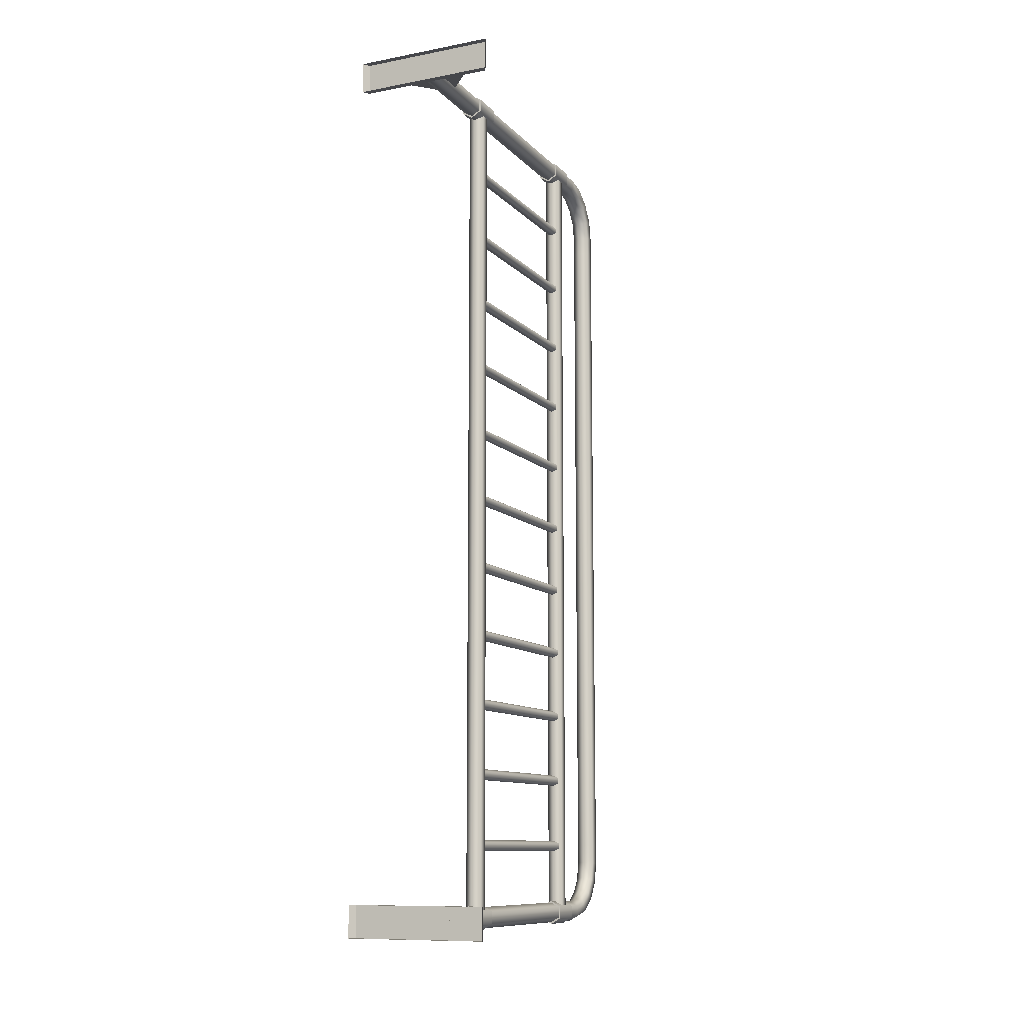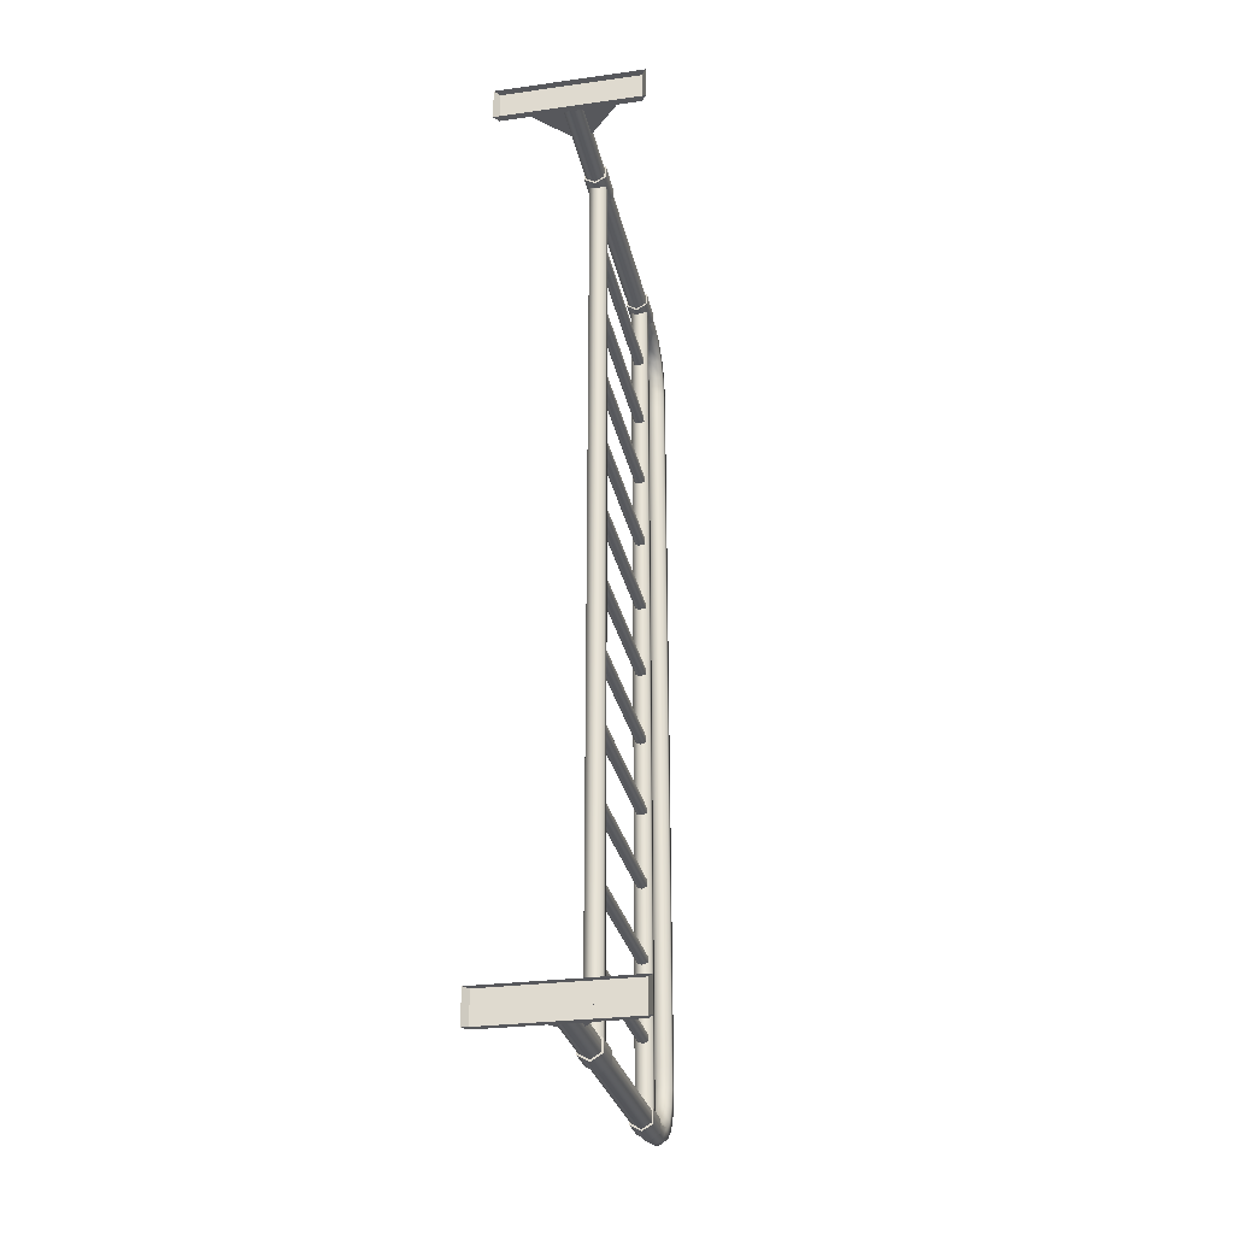
<metadata>
{"format":"obj","ext":"obj","renderer":"f3d","projection":"perspective","resolution":1024,"background":"white","views":[{"elev":-10.8,"azim":24.9,"up":"+Z"},{"elev":-28.4,"azim":11.7,"up":"+Z"}]}
</metadata>
<code>
g MetroArea_Prop_RoadBlock_02
v 7.629e-08 0.2699 0.8343
v -0.01569 0.2609 -0.8343
v 2.67e-07 0.2699 -0.8343
v -0.01569 0.2609 0.8343
v -0.01569 0.2427 -0.8343
v -0.01569 0.2427 0.8343
v 2.861e-07 0.2337 -0.8343
v 8.583e-08 0.2337 0.8343
v 0.01569 0.2427 -0.8343
v 0.01569 0.2427 0.8343
v 0.01569 0.2609 -0.8343
v 0.01569 0.2609 0.8343
v 2.67e-07 0.2699 -0.8343
v 7.629e-08 0.2699 0.8343
v 9.537e-08 0.7191 0.8139
v -0.01746 0.01288 0.8241
v 1.526e-07 0.01288 0.8139
v -0.01746 0.7201 0.8241
v -0.01746 0.01288 0.8445
v -0.01746 0.7554 0.817
v 9.537e-08 0.7515 0.8073
v 1.049e-07 0.7773 0.7899
v -0.01746 0.7221 0.8445
v 1.144e-07 0.01288 0.8548
v -0.01746 0.7845 0.7972
v 9.537e-08 0.7945 0.7637
v -0.01746 0.7633 0.8362
v 9.537e-08 0.7231 0.8548
v 0.01746 0.01288 0.8445
v -0.01746 0.804 0.7677
v 1.049e-07 0.8009 0.7309
v -0.01746 0.7991 0.812
v 1.049e-07 0.7672 0.8458
v 0.01746 0.7221 0.8445
v 0.01746 0.01288 0.8241
v -0.01746 0.811 0.7319
v 9.537e-08 0.8009 0.6941
v 0.01746 0.7633 0.8362
v -0.01746 0.823 0.7757
v 9.537e-08 0.8063 0.8194
v 0.01746 0.7201 0.8241
v 1.526e-07 0.01288 0.8139
v 9.537e-08 0.7191 0.8139
v 9.537e-08 0.7515 0.8073
v 0.01746 0.7554 0.817
v -0.01746 0.811 0.6941
v 2.575e-07 0.8009 -0.6941
v 0.01746 0.7991 0.812
v 0.01746 0.7845 0.7972
v 1.049e-07 0.7773 0.7899
v 9.537e-08 0.8325 0.7797
v -0.01746 0.8312 0.7339
v -0.01746 0.811 -0.6941
v 2.67e-07 0.8009 -0.7309
v 0.01746 0.823 0.7757
v 0.01746 0.804 0.7677
v 9.537e-08 0.7945 0.7637
v -0.01746 0.8312 0.6941
v 9.537e-08 0.8412 0.7349
v -0.01746 0.811 -0.7319
v 2.575e-07 0.7945 -0.7637
v 0.01746 0.8312 0.7339
v 0.01746 0.811 0.7319
v 1.049e-07 0.8009 0.7309
v -0.01746 0.8312 -0.6941
v 8.583e-08 0.8412 0.6941
v -0.01746 0.804 -0.7677
v 2.766e-07 0.7773 -0.7899
v 0.01746 0.8312 0.6941
v 0.01746 0.811 0.6941
v 9.537e-08 0.8009 0.6941
v -0.01746 0.8312 -0.7339
v 2.575e-07 0.8412 -0.6941
v -0.01746 0.7845 -0.7972
v 2.67e-07 0.7515 -0.8073
v 0.01746 0.8312 -0.6941
v 0.01746 0.811 -0.6941
v 2.575e-07 0.8009 -0.6941
v -0.01746 0.823 -0.7757
v 2.575e-07 0.8412 -0.7349
v -0.01746 0.7554 -0.817
v 2.861e-07 0.7191 -0.8139
v 0.01746 0.8312 -0.7339
v 0.01746 0.811 -0.7319
v 2.67e-07 0.8009 -0.7309
v -0.01746 0.7991 -0.812
v 2.575e-07 0.8325 -0.7797
v -0.01746 0.7201 -0.8241
v 2.956e-07 0.01288 -0.8139
v -0.01746 0.01288 -0.8241
v 0.01746 0.823 -0.7757
v 0.01746 0.804 -0.7677
v 2.575e-07 0.7945 -0.7637
v -0.01746 0.7633 -0.8362
v -0.01746 0.7221 -0.8445
v -0.01746 0.01288 -0.8445
v 2.67e-07 0.8063 -0.8194
v 0.01746 0.7991 -0.812
v 0.01746 0.7845 -0.7972
v 2.766e-07 0.7773 -0.7899
v 2.766e-07 0.7672 -0.8458
v 2.861e-07 0.7231 -0.8548
v 2.956e-07 0.01288 -0.8548
v 0.01746 0.7633 -0.8362
v 0.01746 0.7554 -0.817
v 2.67e-07 0.7515 -0.8073
v 0.01746 0.7221 -0.8445
v 0.01746 0.01288 -0.8445
v 0.01746 0.7201 -0.8241
v 2.861e-07 0.7191 -0.8139
v 0.01746 0.01288 -0.8241
v 2.956e-07 0.01288 -0.8139
v 0.02062 0.2201 0.8464
v 1.812e-07 0.2201 0.8585
v 6.676e-08 0.2835 0.8585
v 0.02062 0.2835 0.8464
v 0.02062 0.2201 0.8222
v 0.02062 0.2835 0.8222
v 8.583e-08 0.2201 0.8102
v 1.431e-07 0.2835 0.8102
v -0.02062 0.2201 0.8222
v -0.02062 0.2835 0.8222
v -0.02062 0.2201 0.8464
v -0.02062 0.2835 0.8464
v 1.812e-07 0.2201 0.8585
v 6.676e-08 0.2835 0.8585
v 6.676e-08 0.2835 0.8585
v -0.02062 0.2835 0.8464
v 0.02062 0.2835 0.8464
v 0.02062 0.2835 0.8222
v -0.02062 0.2835 0.8222
v 1.431e-07 0.2835 0.8102
v 1.812e-07 0.2201 0.8585
v 0.02062 0.2201 0.8464
v -0.02062 0.2201 0.8464
v -0.02062 0.2201 0.8222
v 0.02062 0.2201 0.8222
v 8.583e-08 0.2201 0.8102
v -0.1386 1.911e-07 0.8645
v -0.1297 0.01288 0.8645
v 0.1297 0.01288 0.8645
v 0.1386 1.911e-07 0.8645
v -0.1297 0.01288 0.8041
v -0.1297 0.01288 0.8645
v -0.1386 1.911e-07 0.8645
v -0.1386 1.937e-07 0.8041
v 0.1297 0.01288 0.8041
v 0.1297 0.01288 0.8645
v -0.1297 0.01288 0.8645
v -0.1297 0.01288 0.8041
v 0.1386 1.937e-07 0.8041
v 0.1386 1.911e-07 0.8645
v 0.1297 0.01288 0.8645
v 0.1297 0.01288 0.8041
v 0.1386 1.937e-07 0.8041
v 0.1297 0.01288 0.8041
v -0.1297 0.01288 0.8041
v -0.1386 1.937e-07 0.8041
v 9.537e-08 0.6512 0.6844
v -0.009432 0.2518 0.6898
v 9.537e-08 0.2518 0.6844
v -0.009432 0.6512 0.6898
v -0.009432 0.2518 0.7007
v -0.009432 0.6512 0.7007
v 8.583e-08 0.2518 0.7061
v 1.049e-07 0.6512 0.7061
v 0.009433 0.2518 0.7007
v 0.009433 0.6512 0.7007
v 0.009433 0.2518 0.6898
v 0.009433 0.6512 0.6898
v 9.537e-08 0.2518 0.6844
v 9.537e-08 0.6512 0.6844
v 1.24e-07 0.6512 0.5453
v -0.009432 0.2518 0.5508
v 1.24e-07 0.2518 0.5453
v -0.009432 0.6512 0.5508
v -0.009432 0.2518 0.5617
v -0.009432 0.6512 0.5617
v 9.537e-08 0.2518 0.5671
v 1.24e-07 0.6512 0.5671
v 0.009433 0.2518 0.5617
v 0.009433 0.6512 0.5617
v 0.009433 0.2518 0.5508
v 0.009433 0.6512 0.5508
v 1.24e-07 0.2518 0.5453
v 1.24e-07 0.6512 0.5453
v 1.335e-07 0.6512 0.4063
v -0.009432 0.2518 0.4117
v 1.335e-07 0.2518 0.4063
v -0.009432 0.6512 0.4117
v -0.009432 0.2518 0.4226
v -0.009432 0.6512 0.4226
v 1.24e-07 0.2518 0.428
v 1.431e-07 0.6512 0.428
v 0.009433 0.2518 0.4226
v 0.009433 0.6512 0.4226
v 0.009433 0.2518 0.4117
v 0.009433 0.6512 0.4117
v 1.335e-07 0.2518 0.4063
v 1.335e-07 0.6512 0.4063
v 1.621e-07 0.6512 0.2672
v -0.009432 0.2518 0.2727
v 1.431e-07 0.2518 0.2672
v -0.009432 0.6512 0.2727
v -0.009432 0.2518 0.2835
v -0.009432 0.6512 0.2835
v 1.431e-07 0.2518 0.289
v 1.621e-07 0.6512 0.289
v 0.009433 0.2518 0.2835
v 0.009433 0.6512 0.2835
v 0.009433 0.2518 0.2727
v 0.009433 0.6512 0.2727
v 1.431e-07 0.2518 0.2672
v 1.621e-07 0.6512 0.2672
v 1.812e-07 0.6512 0.1282
v -0.009432 0.2518 0.1336
v 1.812e-07 0.2518 0.1282
v -0.009432 0.6512 0.1336
v -0.009432 0.2518 0.1445
v -0.009432 0.6512 0.1445
v 1.526e-07 0.2518 0.1499
v 1.717e-07 0.6512 0.1499
v 0.009433 0.2518 0.1445
v 0.009433 0.6512 0.1445
v 0.009433 0.2518 0.1336
v 0.009433 0.6512 0.1336
v 1.812e-07 0.2518 0.1282
v 1.812e-07 0.6512 0.1282
v 1.907e-07 0.6512 -0.01089
v -0.009432 0.2518 -0.005446
v 1.907e-07 0.2518 -0.01089
v -0.009432 0.6512 -0.005446
v -0.009432 0.2518 0.005446
v -0.009432 0.6512 0.005446
v 1.621e-07 0.2518 0.01089
v 1.907e-07 0.6512 0.01089
v 0.009433 0.2518 0.005446
v 0.009433 0.6512 0.005445
v 0.009433 0.2518 -0.005446
v 0.009433 0.6512 -0.005446
v 1.907e-07 0.2518 -0.01089
v 1.907e-07 0.6512 -0.01089
v 2.098e-07 0.6512 -0.1499
v -0.009432 0.2518 -0.1445
v 2.193e-07 0.2518 -0.1499
v -0.009432 0.6512 -0.1445
v -0.009432 0.2518 -0.1336
v -0.009432 0.6512 -0.1336
v 1.812e-07 0.2518 -0.1282
v 1.907e-07 0.6512 -0.1282
v 0.009433 0.2518 -0.1336
v 0.009433 0.6512 -0.1336
v 0.009433 0.2518 -0.1445
v 0.009433 0.6512 -0.1445
v 2.193e-07 0.2518 -0.1499
v 2.098e-07 0.6512 -0.1499
v -0.01569 0.6421 0.8343
v 8.583e-08 0.633 0.8343
v 2.766e-07 0.633 -0.8343
v -0.01569 0.6421 -0.8343
v -0.01569 0.6602 0.8343
v -0.01569 0.6602 -0.8343
v 7.629e-08 0.6693 0.8343
v 2.67e-07 0.6693 -0.8343
v 0.01569 0.6602 0.8343
v 0.01569 0.6602 -0.8343
v 0.01569 0.6421 0.8343
v 0.01569 0.6421 -0.8343
v 8.583e-08 0.633 0.8343
v 2.766e-07 0.633 -0.8343
v 0.02062 0.6195 0.8464
v 2.003e-07 0.6195 0.8585
v 8.583e-08 0.6828 0.8585
v 0.02062 0.6828 0.8464
v 0.02062 0.6195 0.8222
v 0.02062 0.6828 0.8222
v 1.049e-07 0.6195 0.8102
v 1.621e-07 0.6828 0.8102
v -0.02062 0.6195 0.8222
v -0.02062 0.6828 0.8222
v -0.02062 0.6195 0.8464
v -0.02062 0.6828 0.8464
v 2.003e-07 0.6195 0.8585
v 8.583e-08 0.6828 0.8585
v 8.583e-08 0.6828 0.8585
v -0.02062 0.6828 0.8464
v 0.02062 0.6828 0.8464
v 0.02062 0.6828 0.8222
v -0.02062 0.6828 0.8222
v 1.621e-07 0.6828 0.8102
v 2.003e-07 0.6195 0.8585
v 0.02062 0.6195 0.8464
v -0.02062 0.6195 0.8464
v -0.02062 0.6195 0.8222
v 0.02062 0.6195 0.8222
v 1.049e-07 0.6195 0.8102
v -0.01321 0.1129 0.8292
v -0.01321 0.1129 0.8394
v -0.104 0.01288 0.8394
v -0.104 0.01288 0.8292
v -0.01321 0.1129 0.8394
v 0.01321 0.1129 0.8394
v 0.104 0.01288 0.8394
v -0.104 0.01288 0.8394
v 0.01321 0.1129 0.8292
v -0.01321 0.1129 0.8292
v -0.104 0.01288 0.8292
v 0.104 0.01288 0.8292
v 0.01321 0.1129 0.8292
v 0.104 0.01288 0.8292
v 0.104 0.01288 0.8394
v 0.01321 0.1129 0.8394
v -0.01321 0.1129 0.8394
v -0.01321 0.1129 0.8292
v 0.01321 0.1129 0.8292
v 0.01321 0.1129 0.8394
v 2.48e-07 0.6512 -0.289
v -0.009432 0.2518 -0.2835
v 2.384e-07 0.2518 -0.289
v -0.009432 0.6512 -0.2835
v -0.009432 0.2518 -0.2727
v -0.009432 0.6512 -0.2727
v 2.289e-07 0.2518 -0.2672
v 2.48e-07 0.6512 -0.2672
v 0.009433 0.2518 -0.2727
v 0.009433 0.6512 -0.2727
v 0.009433 0.2518 -0.2835
v 0.009433 0.6512 -0.2835
v 2.384e-07 0.2518 -0.289
v 2.48e-07 0.6512 -0.289
v 2.575e-07 0.6512 -0.428
v -0.009432 0.2518 -0.4226
v 2.575e-07 0.2518 -0.428
v -0.009432 0.6512 -0.4226
v -0.009432 0.2518 -0.4117
v -0.009432 0.6512 -0.4117
v 2.384e-07 0.2518 -0.4063
v 2.575e-07 0.6512 -0.4063
v 0.009433 0.2518 -0.4117
v 0.009433 0.6512 -0.4117
v 0.009433 0.2518 -0.4226
v 0.009433 0.6512 -0.4226
v 2.575e-07 0.2518 -0.428
v 2.575e-07 0.6512 -0.428
v 2.861e-07 0.6512 -0.5671
v -0.009432 0.2518 -0.5617
v 2.766e-07 0.2518 -0.5671
v -0.009432 0.6512 -0.5617
v -0.009432 0.2518 -0.5508
v -0.009432 0.6512 -0.5508
v 2.48e-07 0.2518 -0.5453
v 2.67e-07 0.6512 -0.5453
v 0.009433 0.2518 -0.5508
v 0.009433 0.6512 -0.5508
v 0.009433 0.2518 -0.5617
v 0.009433 0.6512 -0.5617
v 2.766e-07 0.2518 -0.5671
v 2.861e-07 0.6512 -0.5671
v 2.956e-07 0.6512 -0.7061
v -0.009432 0.2518 -0.7007
v 2.956e-07 0.2518 -0.7061
v -0.009432 0.6512 -0.7007
v -0.009432 0.2518 -0.6898
v -0.009432 0.6512 -0.6898
v 2.67e-07 0.2518 -0.6844
v 2.861e-07 0.6512 -0.6844
v 0.009433 0.2518 -0.6898
v 0.009433 0.6512 -0.6898
v 0.009433 0.2518 -0.7007
v 0.009433 0.6512 -0.7007
v 2.956e-07 0.2518 -0.7061
v 2.956e-07 0.6512 -0.7061
v 0.02062 0.2201 -0.8464
v 5.722e-08 0.2835 -0.8585
v 1.717e-07 0.2201 -0.8585
v 0.02062 0.2835 -0.8464
v 0.02062 0.2201 -0.8222
v 0.02062 0.2835 -0.8222
v 4.768e-08 0.2201 -0.8102
v 1.049e-07 0.2835 -0.8102
v -0.02062 0.2201 -0.8222
v -0.02062 0.2835 -0.8222
v -0.02062 0.2201 -0.8464
v -0.02062 0.2835 -0.8464
v 1.717e-07 0.2201 -0.8585
v 5.722e-08 0.2835 -0.8585
v 5.722e-08 0.2835 -0.8585
v 0.02062 0.2835 -0.8464
v -0.02062 0.2835 -0.8464
v -0.02062 0.2835 -0.8222
v 0.02062 0.2835 -0.8222
v 1.049e-07 0.2835 -0.8102
v 1.717e-07 0.2201 -0.8585
v -0.02062 0.2201 -0.8464
v 0.02062 0.2201 -0.8464
v 0.02062 0.2201 -0.8222
v -0.02062 0.2201 -0.8222
v 4.768e-08 0.2201 -0.8102
v -0.1386 2.667e-07 -0.8645
v 0.1386 2.667e-07 -0.8645
v 0.1297 0.01288 -0.8645
v -0.1297 0.01288 -0.8645
v -0.1297 0.01288 -0.8041
v -0.1386 2.64e-07 -0.8041
v -0.1386 2.667e-07 -0.8645
v -0.1297 0.01288 -0.8645
v 0.1297 0.01288 -0.8041
v -0.1297 0.01288 -0.8041
v -0.1297 0.01288 -0.8645
v 0.1297 0.01288 -0.8645
v 0.1386 2.64e-07 -0.8041
v 0.1297 0.01288 -0.8041
v 0.1297 0.01288 -0.8645
v 0.1386 2.667e-07 -0.8645
v 0.1386 2.64e-07 -0.8041
v -0.1386 2.64e-07 -0.8041
v -0.1297 0.01288 -0.8041
v 0.1297 0.01288 -0.8041
v 0.02062 0.6195 -0.8464
v 9.537e-08 0.6828 -0.8585
v 2.098e-07 0.6195 -0.8585
v 0.02062 0.6828 -0.8464
v 0.02062 0.6195 -0.8222
v 0.02062 0.6828 -0.8222
v 9.537e-08 0.6195 -0.8102
v 1.526e-07 0.6828 -0.8102
v -0.02062 0.6195 -0.8222
v -0.02062 0.6828 -0.8222
v -0.02062 0.6195 -0.8464
v -0.02062 0.6828 -0.8464
v 2.098e-07 0.6195 -0.8585
v 9.537e-08 0.6828 -0.8585
v 9.537e-08 0.6828 -0.8585
v 0.02062 0.6828 -0.8464
v -0.02062 0.6828 -0.8464
v -0.02062 0.6828 -0.8222
v 0.02062 0.6828 -0.8222
v 1.526e-07 0.6828 -0.8102
v 2.098e-07 0.6195 -0.8585
v -0.02062 0.6195 -0.8464
v 0.02062 0.6195 -0.8464
v 0.02062 0.6195 -0.8222
v -0.02062 0.6195 -0.8222
v 9.537e-08 0.6195 -0.8102
v -0.01321 0.1129 -0.8292
v -0.104 0.01288 -0.8292
v -0.104 0.01288 -0.8394
v -0.01321 0.1129 -0.8394
v -0.01321 0.1129 -0.8394
v -0.104 0.01288 -0.8394
v 0.104 0.01288 -0.8394
v 0.01321 0.1129 -0.8394
v 0.01321 0.1129 -0.8292
v 0.104 0.01288 -0.8292
v -0.104 0.01288 -0.8292
v -0.01321 0.1129 -0.8292
v 0.01321 0.1129 -0.8292
v 0.01321 0.1129 -0.8394
v 0.104 0.01288 -0.8394
v 0.104 0.01288 -0.8292
v -0.01321 0.1129 -0.8394
v 0.01321 0.1129 -0.8394
v 0.01321 0.1129 -0.8292
v -0.01321 0.1129 -0.8292
g MetroArea_Prop_RoadBlock_02_0
f 3 2 1
f 2 4 1
f 2 5 4
f 5 6 4
f 5 7 6
f 7 8 6
f 7 9 8
f 9 10 8
f 9 11 10
f 11 12 10
f 11 13 12
f 13 14 12
f 17 16 15
f 16 18 15
f 16 19 18
f 15 18 20
f 21 15 20
f 22 21 20
f 19 23 18
f 19 24 23
f 25 22 20
f 26 22 25
f 20 18 27
f 18 23 27
f 25 20 27
f 24 28 23
f 24 29 28
f 30 26 25
f 31 26 30
f 32 25 27
f 30 25 32
f 27 23 33
f 23 28 33
f 32 27 33
f 29 34 28
f 29 35 34
f 36 31 30
f 37 31 36
f 33 28 38
f 28 34 38
f 39 30 32
f 36 30 39
f 40 32 33
f 40 33 38
f 39 32 40
f 35 41 34
f 35 42 41
f 42 43 41
f 41 43 44
f 34 41 45
f 38 34 45
f 45 41 44
f 46 37 36
f 47 37 46
f 48 40 38
f 48 38 45
f 49 45 44
f 49 48 45
f 50 49 44
f 51 40 48
f 51 39 40
f 52 36 39
f 46 36 52
f 52 39 51
f 53 47 46
f 54 47 53
f 55 48 49
f 55 51 48
f 56 49 50
f 56 55 49
f 57 56 50
f 58 46 52
f 53 46 58
f 59 52 51
f 59 51 55
f 58 52 59
f 60 54 53
f 61 54 60
f 62 55 56
f 62 59 55
f 63 56 57
f 63 62 56
f 64 63 57
f 65 53 58
f 60 53 65
f 66 58 59
f 66 59 62
f 65 58 66
f 67 61 60
f 68 61 67
f 69 62 63
f 69 66 62
f 70 63 64
f 70 69 63
f 71 70 64
f 72 60 65
f 67 60 72
f 73 65 66
f 73 66 69
f 72 65 73
f 74 68 67
f 75 68 74
f 76 69 70
f 76 73 69
f 77 70 71
f 77 76 70
f 78 77 71
f 79 67 72
f 74 67 79
f 80 72 73
f 80 73 76
f 79 72 80
f 81 75 74
f 82 75 81
f 83 76 77
f 83 80 76
f 84 77 78
f 84 83 77
f 85 84 78
f 86 74 79
f 81 74 86
f 87 79 80
f 87 80 83
f 86 79 87
f 88 82 81
f 82 88 89
f 88 90 89
f 91 83 84
f 91 87 83
f 92 84 85
f 92 91 84
f 93 92 85
f 94 81 86
f 88 81 94
f 88 95 90
f 95 88 94
f 95 96 90
f 97 86 87
f 97 87 91
f 94 86 97
f 98 91 92
f 98 97 91
f 99 92 93
f 99 98 92
f 100 99 93
f 101 94 97
f 95 94 101
f 101 97 98
f 95 102 96
f 102 95 101
f 102 103 96
f 104 101 98
f 104 98 99
f 102 101 104
f 105 99 100
f 105 104 99
f 106 105 100
f 102 107 103
f 107 102 104
f 107 104 105
f 107 108 103
f 109 105 106
f 109 107 105
f 107 109 108
f 110 109 106
f 109 111 108
f 109 110 111
f 110 112 111
f 115 114 113
f 116 115 113
f 116 113 117
f 118 116 117
f 118 117 119
f 120 118 119
f 120 119 121
f 122 120 121
f 122 121 123
f 124 122 123
f 124 123 125
f 126 124 125
f 129 128 127
f 129 130 128
f 130 131 128
f 132 131 130
f 135 134 133
f 135 136 134
f 136 137 134
f 138 137 136
f 141 140 139
f 142 141 139
f 145 144 143
f 146 145 143
f 149 148 147
f 150 149 147
f 153 152 151
f 154 153 151
f 157 156 155
f 158 157 155
f 161 160 159
f 160 162 159
f 160 163 162
f 163 164 162
f 163 165 164
f 165 166 164
f 165 167 166
f 167 168 166
f 167 169 168
f 169 170 168
f 169 171 170
f 171 172 170
f 175 174 173
f 174 176 173
f 174 177 176
f 177 178 176
f 177 179 178
f 179 180 178
f 179 181 180
f 181 182 180
f 181 183 182
f 183 184 182
f 183 185 184
f 185 186 184
f 189 188 187
f 188 190 187
f 188 191 190
f 191 192 190
f 191 193 192
f 193 194 192
f 193 195 194
f 195 196 194
f 195 197 196
f 197 198 196
f 197 199 198
f 199 200 198
f 203 202 201
f 202 204 201
f 202 205 204
f 205 206 204
f 205 207 206
f 207 208 206
f 207 209 208
f 209 210 208
f 209 211 210
f 211 212 210
f 211 213 212
f 213 214 212
f 217 216 215
f 216 218 215
f 216 219 218
f 219 220 218
f 219 221 220
f 221 222 220
f 221 223 222
f 223 224 222
f 223 225 224
f 225 226 224
f 225 227 226
f 227 228 226
f 231 230 229
f 230 232 229
f 230 233 232
f 233 234 232
f 233 235 234
f 235 236 234
f 235 237 236
f 237 238 236
f 237 239 238
f 239 240 238
f 239 241 240
f 241 242 240
f 245 244 243
f 244 246 243
f 244 247 246
f 247 248 246
f 247 249 248
f 249 250 248
f 249 251 250
f 251 252 250
f 251 253 252
f 253 254 252
f 253 255 254
f 255 256 254
f 259 258 257
f 260 259 257
f 260 257 261
f 262 260 261
f 262 261 263
f 264 262 263
f 264 263 265
f 266 264 265
f 266 265 267
f 268 266 267
f 268 267 269
f 270 268 269
f 273 272 271
f 274 273 271
f 274 271 275
f 276 274 275
f 276 275 277
f 278 276 277
f 278 277 279
f 280 278 279
f 280 279 281
f 282 280 281
f 282 281 283
f 284 282 283
f 287 286 285
f 287 288 286
f 288 289 286
f 290 289 288
f 293 292 291
f 293 294 292
f 294 295 292
f 296 295 294
f 299 298 297
f 300 299 297
f 303 302 301
f 304 303 301
f 307 306 305
f 308 307 305
f 311 310 309
f 312 311 309
f 315 314 313
f 316 315 313
f 319 318 317
f 318 320 317
f 318 321 320
f 321 322 320
f 321 323 322
f 323 324 322
f 323 325 324
f 325 326 324
f 325 327 326
f 327 328 326
f 327 329 328
f 329 330 328
f 333 332 331
f 332 334 331
f 332 335 334
f 335 336 334
f 335 337 336
f 337 338 336
f 337 339 338
f 339 340 338
f 339 341 340
f 341 342 340
f 341 343 342
f 343 344 342
f 347 346 345
f 346 348 345
f 346 349 348
f 349 350 348
f 349 351 350
f 351 352 350
f 351 353 352
f 353 354 352
f 353 355 354
f 355 356 354
f 355 357 356
f 357 358 356
f 361 360 359
f 360 362 359
f 360 363 362
f 363 364 362
f 363 365 364
f 365 366 364
f 365 367 366
f 367 368 366
f 367 369 368
f 369 370 368
f 369 371 370
f 371 372 370
f 375 374 373
f 374 376 373
f 373 376 377
f 376 378 377
f 377 378 379
f 378 380 379
f 379 380 381
f 380 382 381
f 381 382 383
f 382 384 383
f 383 384 385
f 384 386 385
f 389 388 387
f 389 390 388
f 390 391 388
f 392 391 390
f 395 394 393
f 395 396 394
f 396 397 394
f 398 397 396
f 401 400 399
f 402 401 399
f 405 404 403
f 406 405 403
f 409 408 407
f 410 409 407
f 413 412 411
f 414 413 411
f 417 416 415
f 418 417 415
f 421 420 419
f 420 422 419
f 419 422 423
f 422 424 423
f 423 424 425
f 424 426 425
f 425 426 427
f 426 428 427
f 427 428 429
f 428 430 429
f 429 430 431
f 430 432 431
f 435 434 433
f 435 436 434
f 436 437 434
f 438 437 436
f 441 440 439
f 441 442 440
f 442 443 440
f 444 443 442
f 447 446 445
f 448 447 445
f 451 450 449
f 452 451 449
f 455 454 453
f 456 455 453
f 459 458 457
f 460 459 457
f 463 462 461
f 464 463 461

</code>
